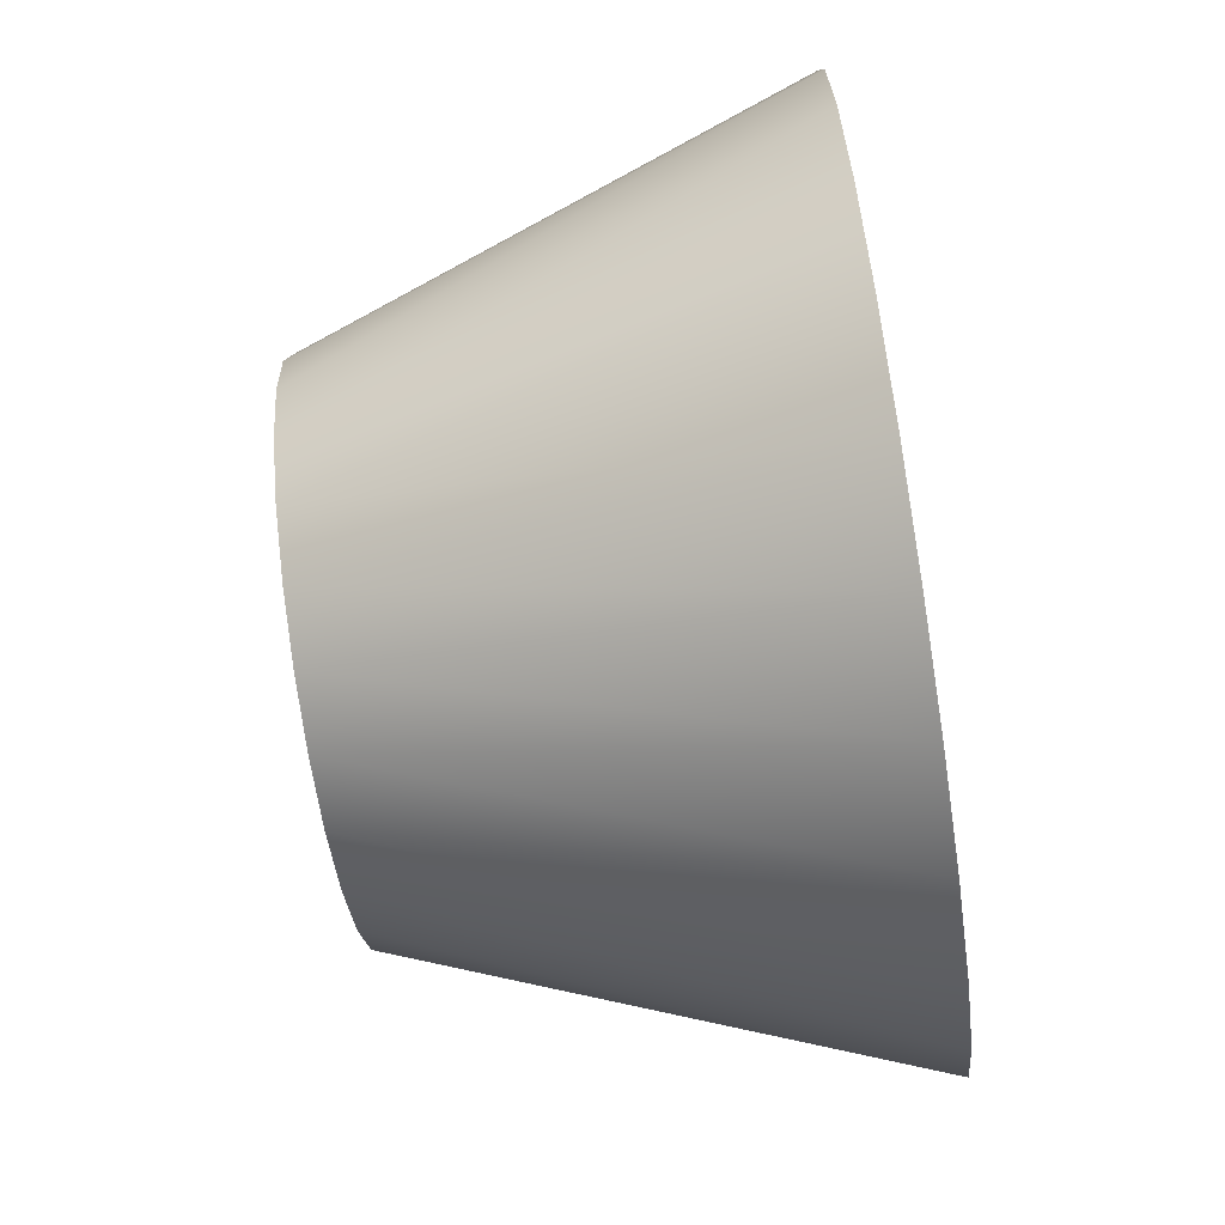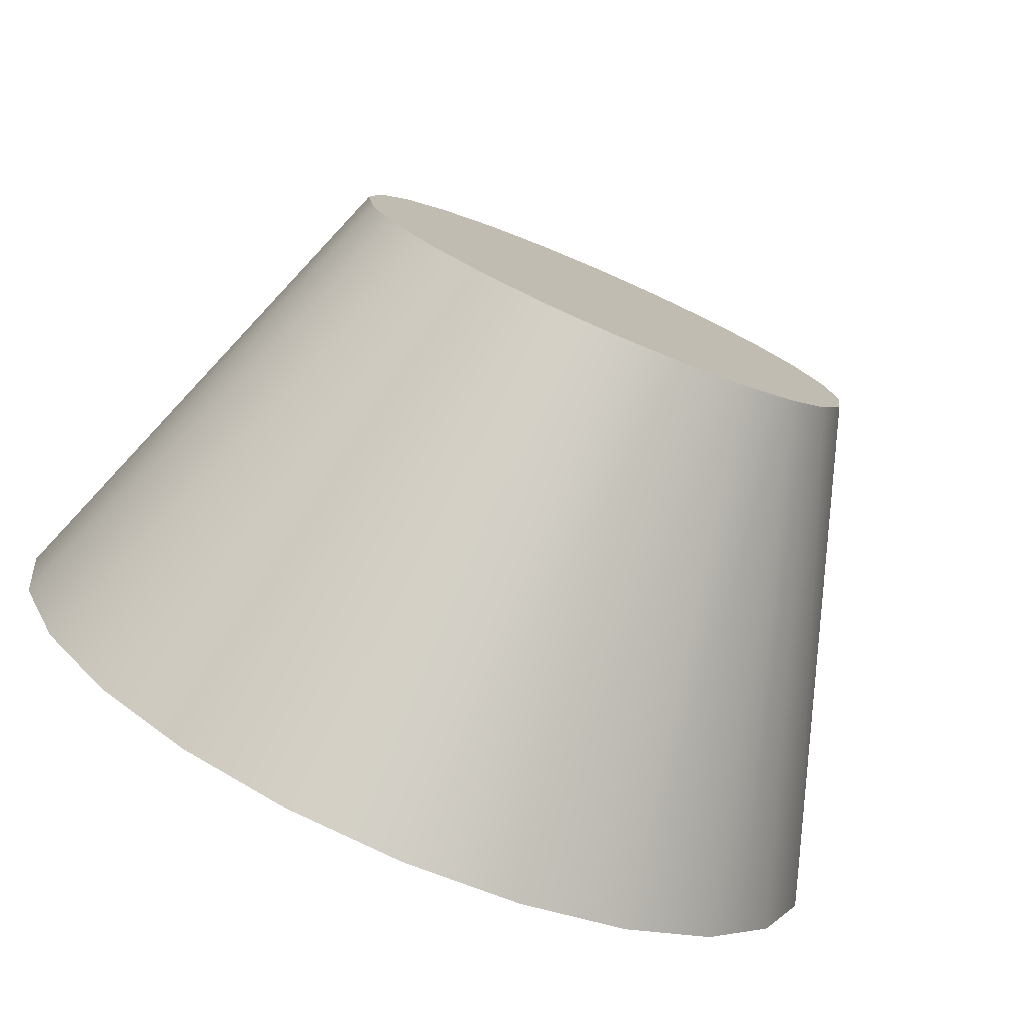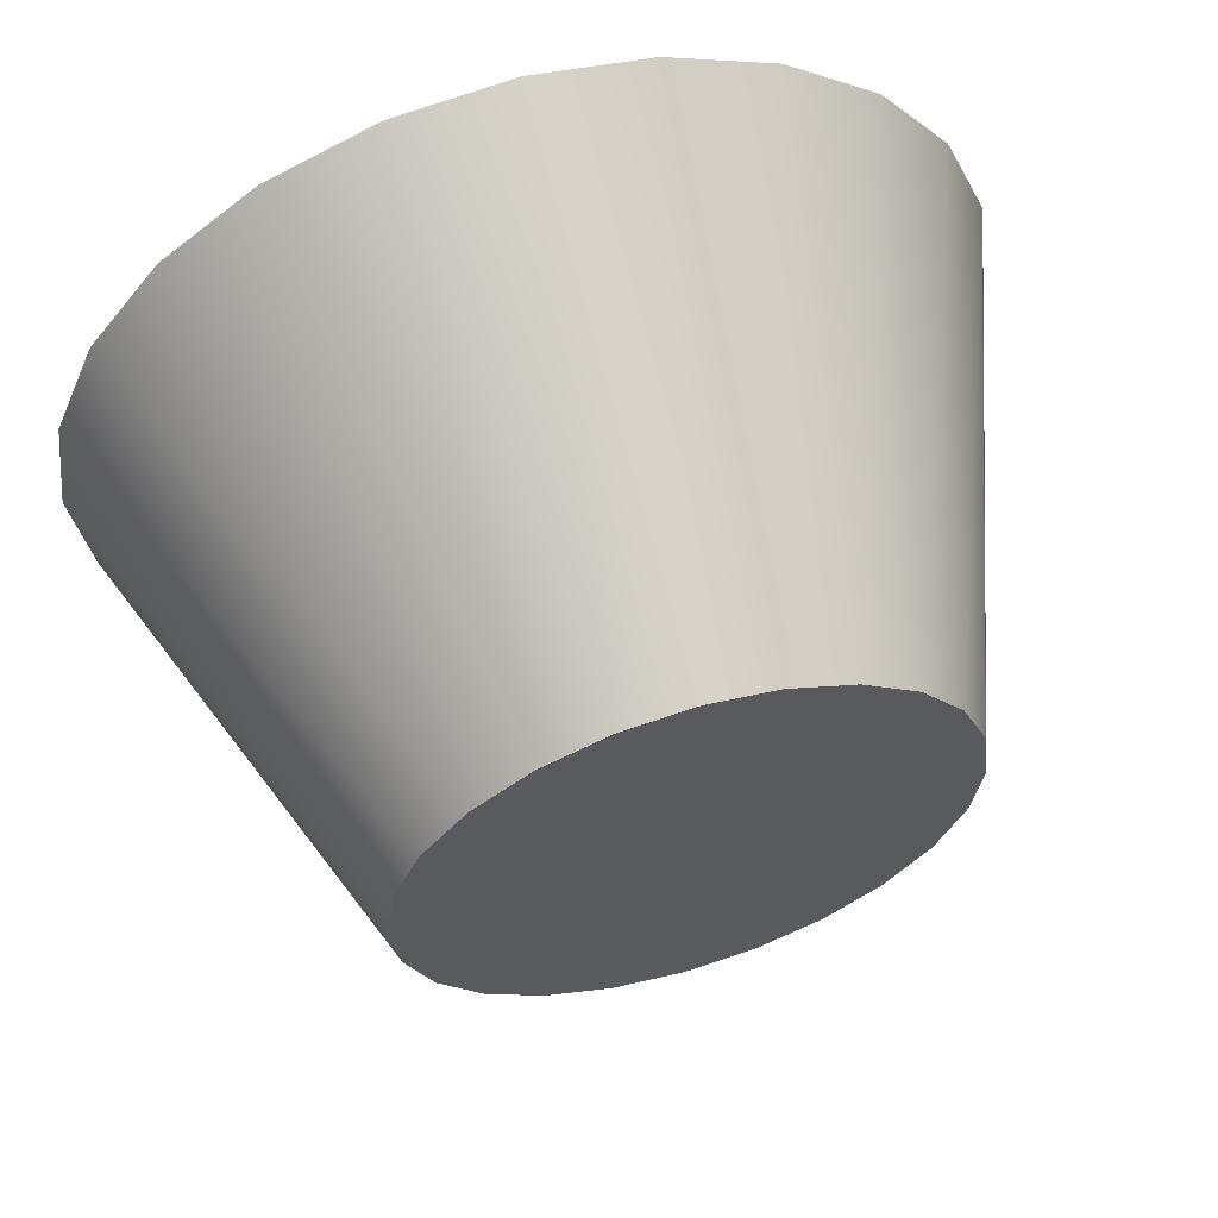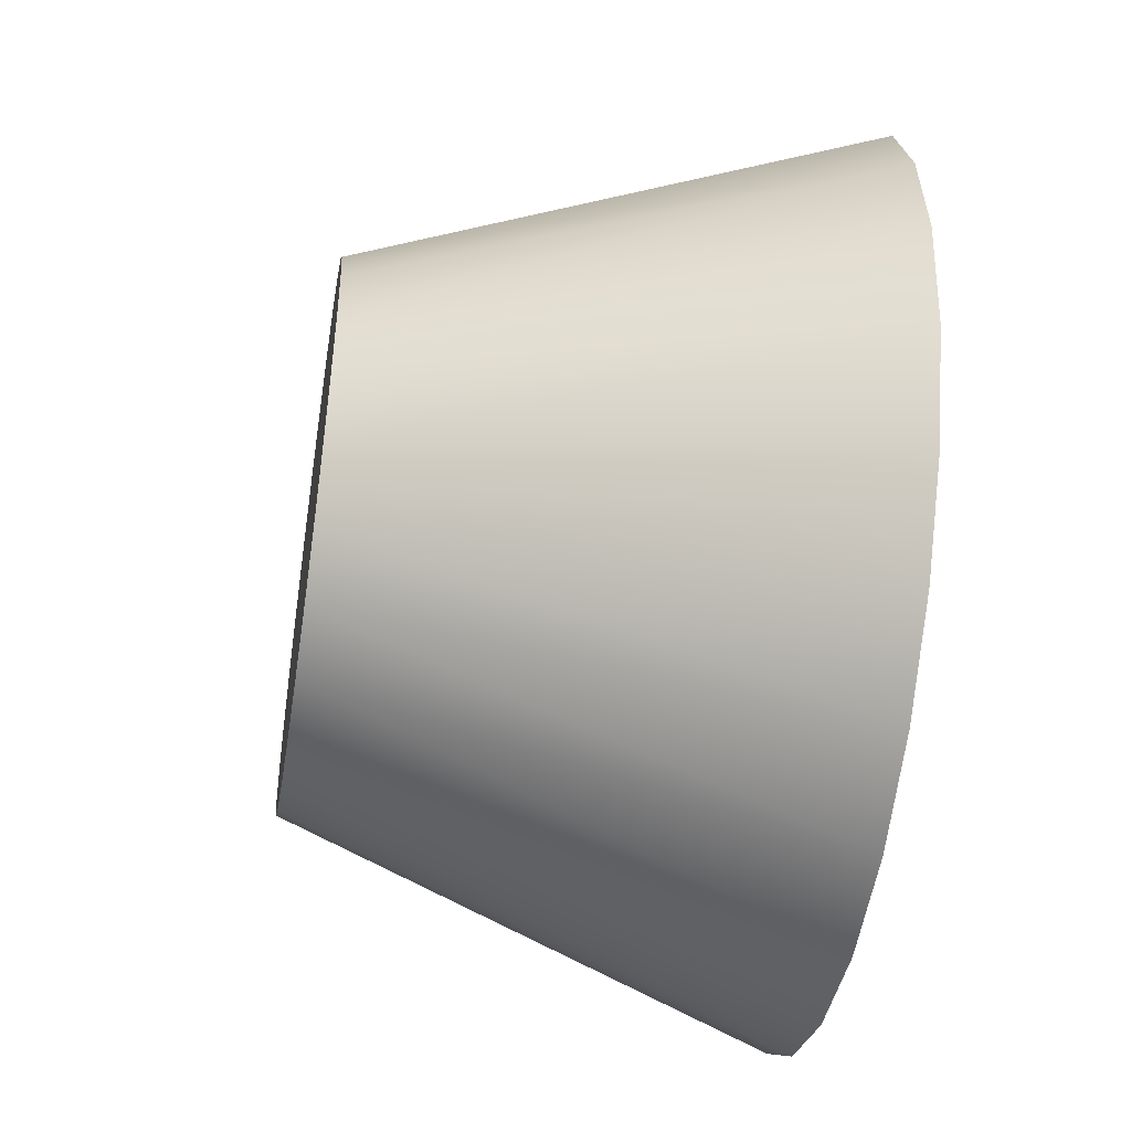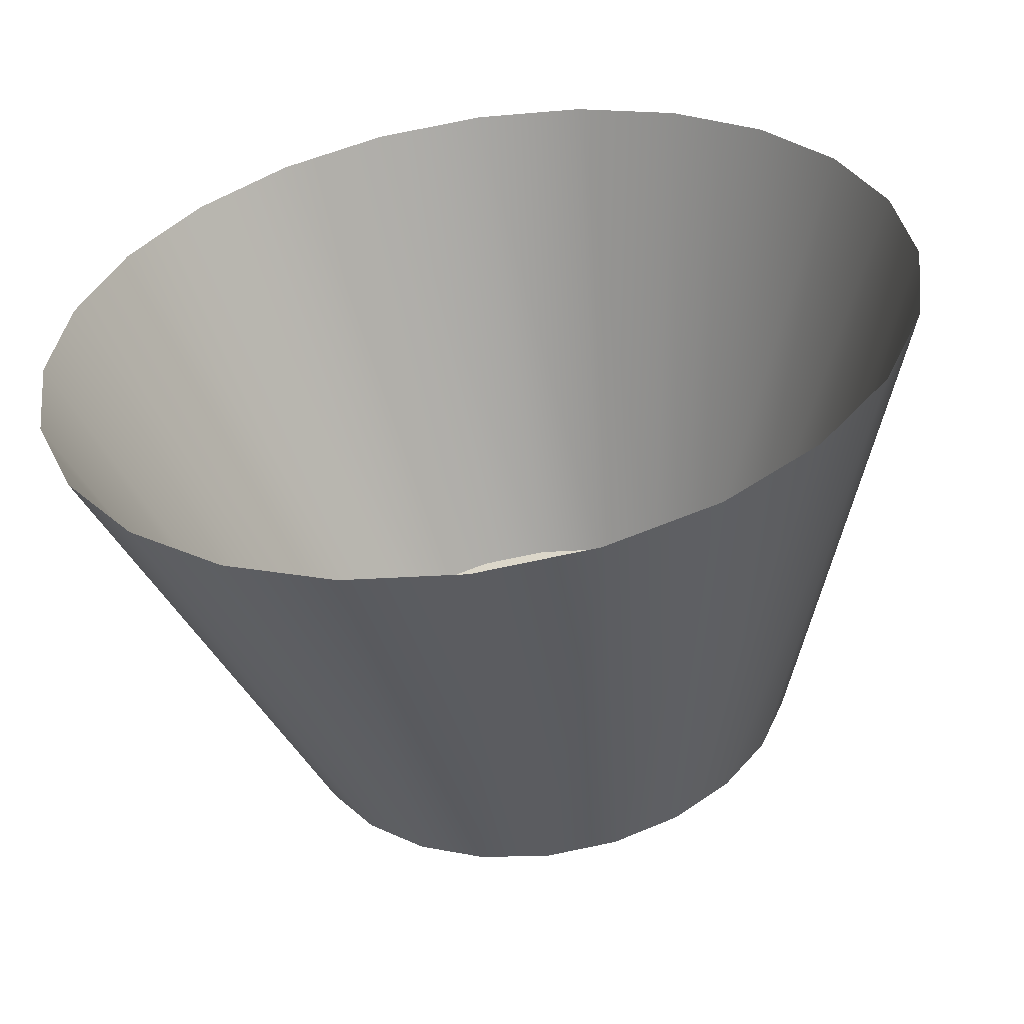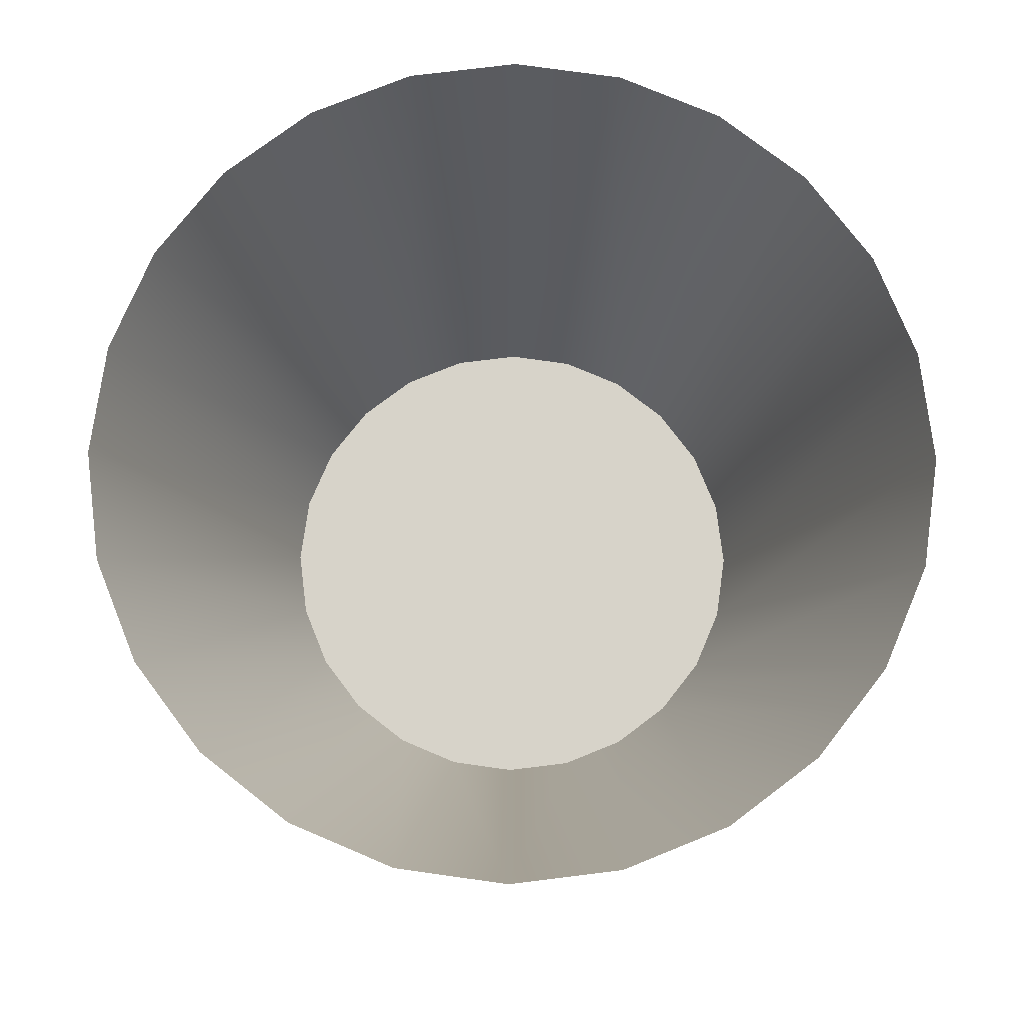
<metadata>
{"format":"obj","ext":"obj","renderer":"f3d","projection":"perspective","resolution":1024,"background":"white","views":[{"elev":-72.8,"azim":98.6,"up":"+Z"},{"elev":-77.7,"azim":-23.3,"up":"+Z"},{"elev":60.5,"azim":-16.5,"up":"+Z"},{"elev":-46.9,"azim":80.9,"up":"+Z"},{"elev":-55.2,"azim":-171.3,"up":"+Z"},{"elev":76.2,"azim":-89.4,"up":"+Y"}]}
</metadata>
<code>
o #ID189
v -0.2158 -0.914 -0.2671
v -0.2326 -0.9584 -0.2732
v -0.2172 -0.914 -0.2774
v -0.2318 -0.9584 -0.267
v -0.2326 -0.9584 -0.2608
v -0.2326 -0.9584 -0.2732
v -0.2318 -0.9584 -0.267
v -0.235 -0.9584 -0.255
v -0.235 -0.9584 -0.279
v -0.2388 -0.9584 -0.2501
v -0.2369 -0.9584 -0.2814
v -0.2389 -0.9584 -0.284
v -0.2437 -0.9584 -0.2462
v -0.2438 -0.9584 -0.2878
v -0.2495 -0.9584 -0.2438
v -0.2496 -0.9584 -0.2902
v -0.2557 -0.9584 -0.243
v -0.2558 -0.9584 -0.291
v -0.2619 -0.9584 -0.2438
v -0.262 -0.9584 -0.2901
v -0.2677 -0.9584 -0.2462
v -0.2678 -0.9584 -0.2877
v -0.2703 -0.9584 -0.2481
v -0.2728 -0.9584 -0.2839
v -0.2727 -0.9584 -0.25
v -0.2765 -0.9584 -0.2549
v -0.2766 -0.9584 -0.2789
v -0.2789 -0.9584 -0.2607
v -0.279 -0.9584 -0.2731
v -0.2798 -0.9584 -0.2669
v -0.235 -0.9584 -0.279
v -0.2212 -0.914 -0.287
v -0.2172 -0.914 -0.2567
v -0.2326 -0.9584 -0.2608
v -0.2757 -0.914 -0.2323
v -0.2703 -0.9584 -0.2481
v -0.2677 -0.9584 -0.2462
v -0.2799 -0.914 -0.2355
v -0.2799 -0.914 -0.2355
v -0.2727 -0.9584 -0.25
v -0.2703 -0.9584 -0.2481
v -0.284 -0.914 -0.2387
v -0.2903 -0.914 -0.2469
v -0.2765 -0.9584 -0.2549
v -0.2944 -0.914 -0.2566
v -0.2789 -0.9584 -0.2607
v -0.2957 -0.914 -0.2669
v -0.2798 -0.9584 -0.2669
v -0.279 -0.9584 -0.2731
v -0.2944 -0.914 -0.2772
v -0.2766 -0.9584 -0.2789
v -0.2904 -0.914 -0.2869
v -0.2728 -0.9584 -0.2839
v -0.2841 -0.914 -0.2952
v -0.2678 -0.9584 -0.2877
v -0.2758 -0.914 -0.3015
v -0.262 -0.9584 -0.2901
v -0.2662 -0.914 -0.3056
v -0.2558 -0.9584 -0.291
v -0.2559 -0.914 -0.3069
v -0.2496 -0.9584 -0.2902
v -0.2455 -0.914 -0.3056
v -0.2438 -0.9584 -0.2878
v -0.2359 -0.914 -0.3016
v -0.2389 -0.9584 -0.284
v -0.2276 -0.914 -0.2953
v -0.2243 -0.914 -0.2911
v -0.2369 -0.9584 -0.2814
v -0.2369 -0.9584 -0.2814
v -0.2243 -0.914 -0.2911
v -0.235 -0.9584 -0.255
v -0.2211 -0.914 -0.2471
v -0.2388 -0.9584 -0.2501
v -0.2275 -0.914 -0.2388
v -0.2437 -0.9584 -0.2462
v -0.2357 -0.914 -0.2324
v -0.2495 -0.9584 -0.2438
v -0.2454 -0.914 -0.2284
v -0.2557 -0.9584 -0.243
v -0.2557 -0.914 -0.227
v -0.2619 -0.9584 -0.2438
v -0.266 -0.914 -0.2284
f 1 2 3
f 2 1 4
f 5 6 7
f 6 5 8
f 6 8 9
f 9 8 10
f 9 10 11
f 11 10 12
f 12 10 13
f 12 13 14
f 14 13 15
f 14 15 16
f 16 15 17
f 16 17 18
f 18 17 19
f 18 19 20
f 20 19 21
f 20 21 22
f 22 21 23
f 22 23 24
f 24 23 25
f 24 25 26
f 24 26 27
f 27 26 28
f 27 28 29
f 29 28 30
f 3 31 32
f 31 3 2
f 33 4 1
f 4 33 34
f 35 36 37
f 36 35 38
f 39 40 41
f 40 39 42
f 40 43 44
f 43 40 42
f 44 45 46
f 45 44 43
f 46 47 48
f 47 46 45
f 49 47 50
f 47 49 48
f 51 50 52
f 50 51 49
f 53 52 54
f 52 53 51
f 54 55 53
f 55 54 56
f 56 57 55
f 57 56 58
f 58 59 57
f 59 58 60
f 60 61 59
f 61 60 62
f 62 63 61
f 63 62 64
f 64 65 63
f 65 64 66
f 67 65 66
f 65 67 68
f 32 69 70
f 69 32 31
f 33 71 34
f 71 33 72
f 72 73 71
f 73 72 74
f 74 75 73
f 75 74 76
f 76 77 75
f 77 76 78
f 78 79 77
f 79 78 80
f 80 81 79
f 81 80 82
f 82 37 81
f 37 82 35

</code>
